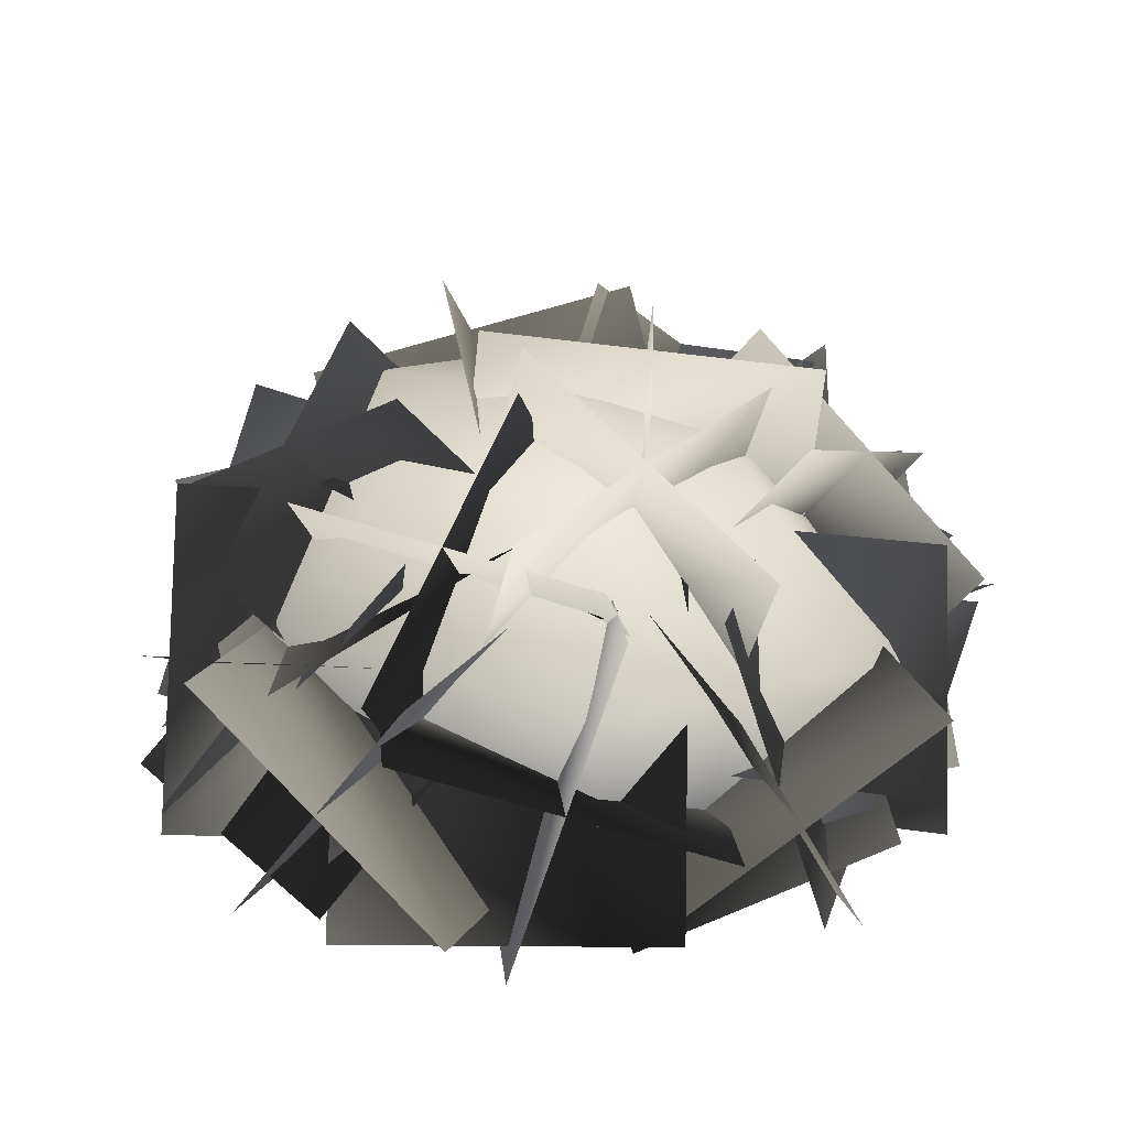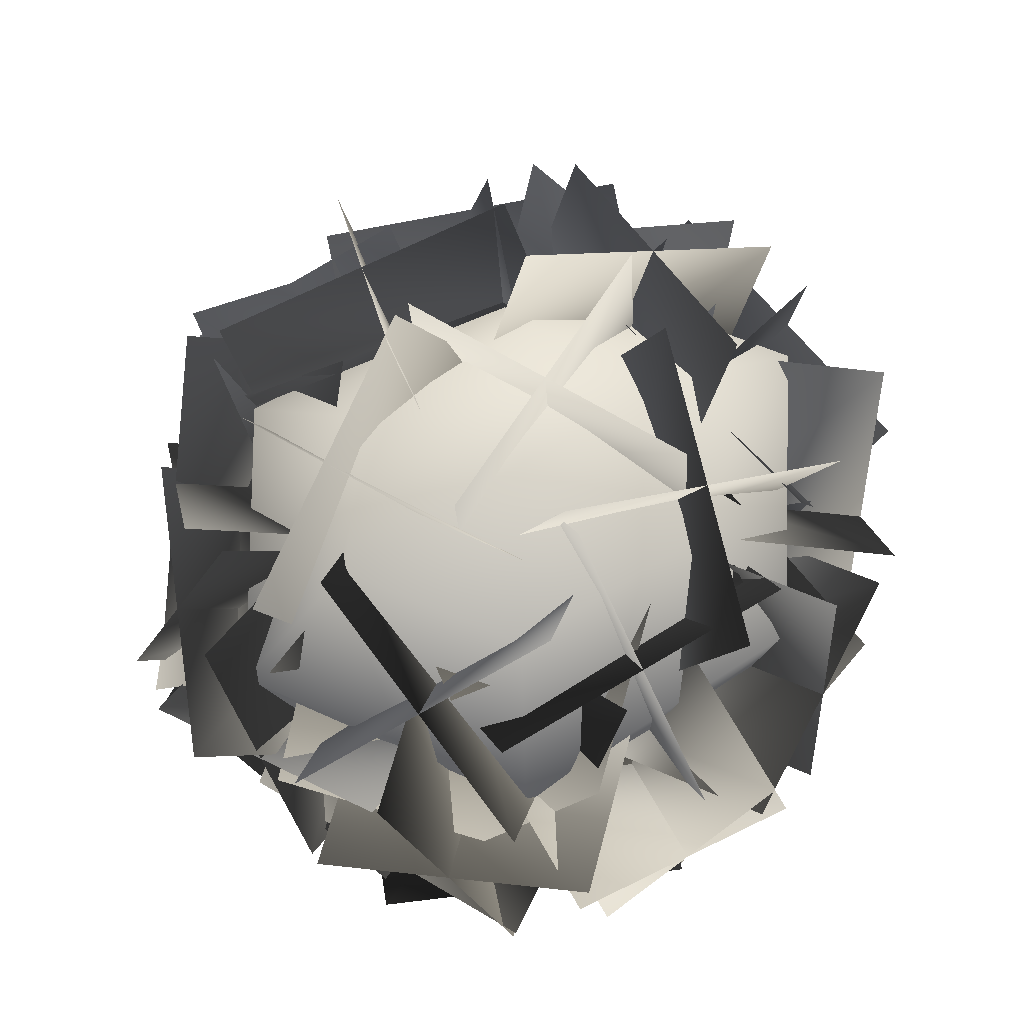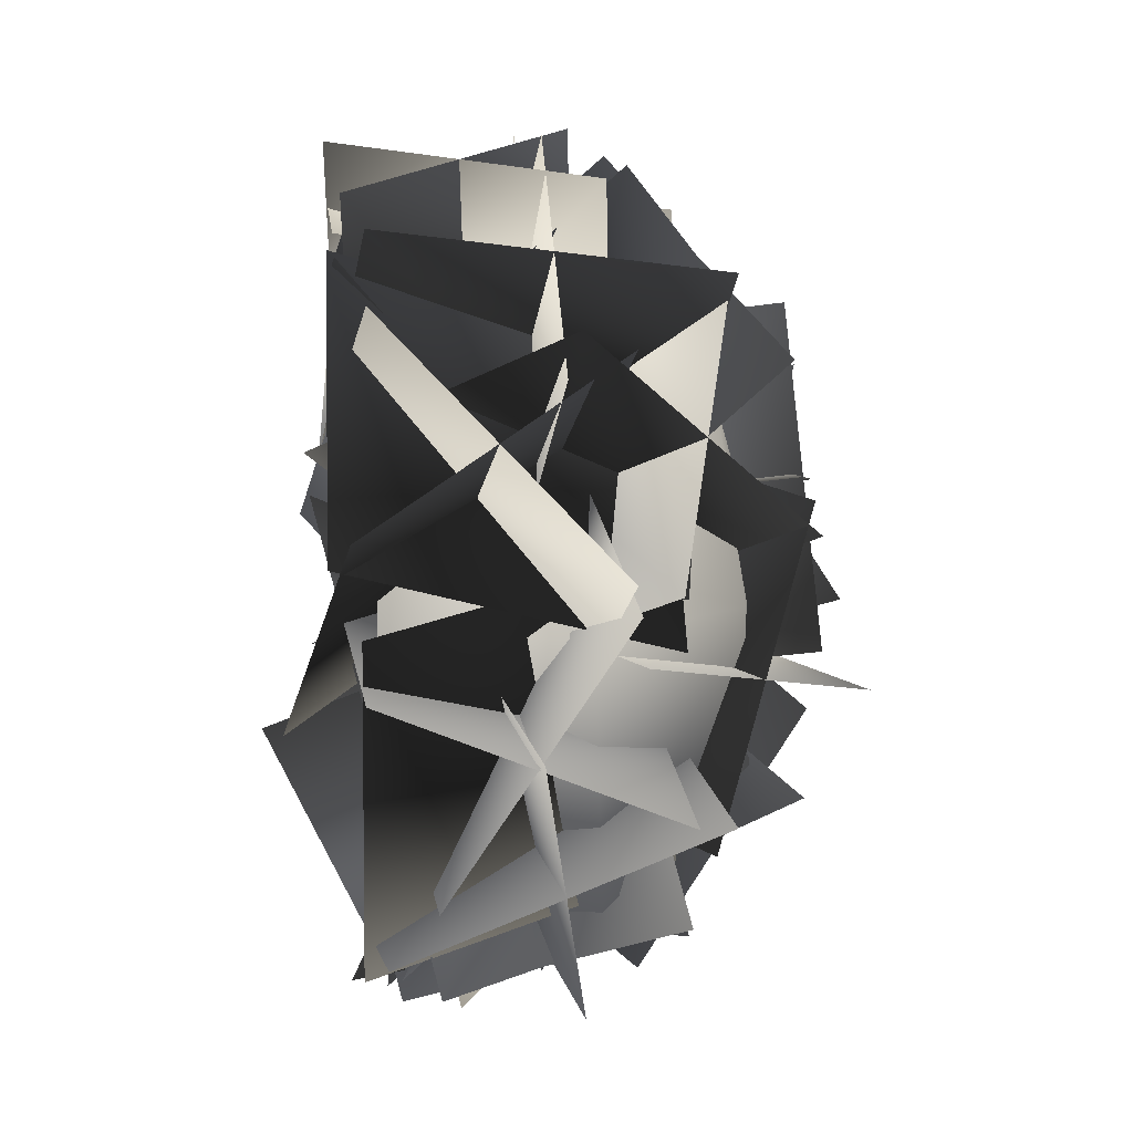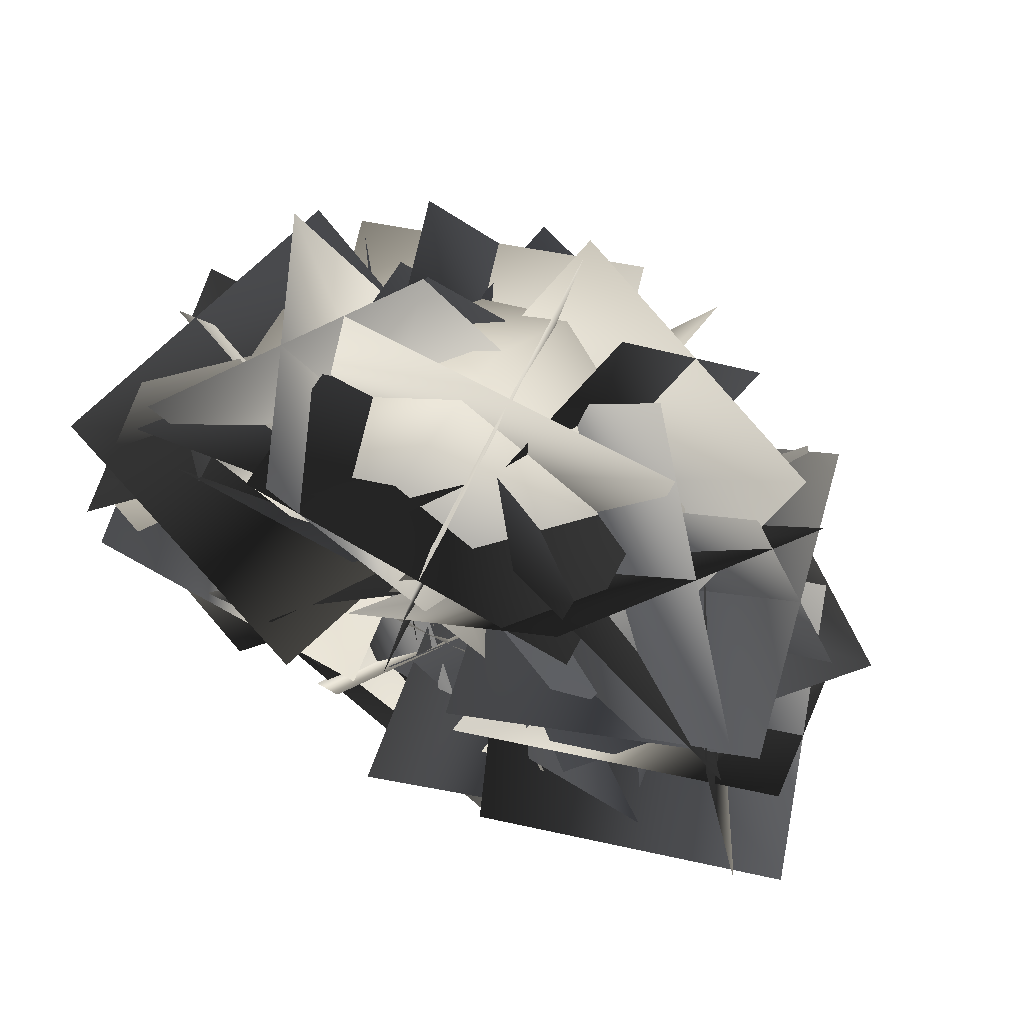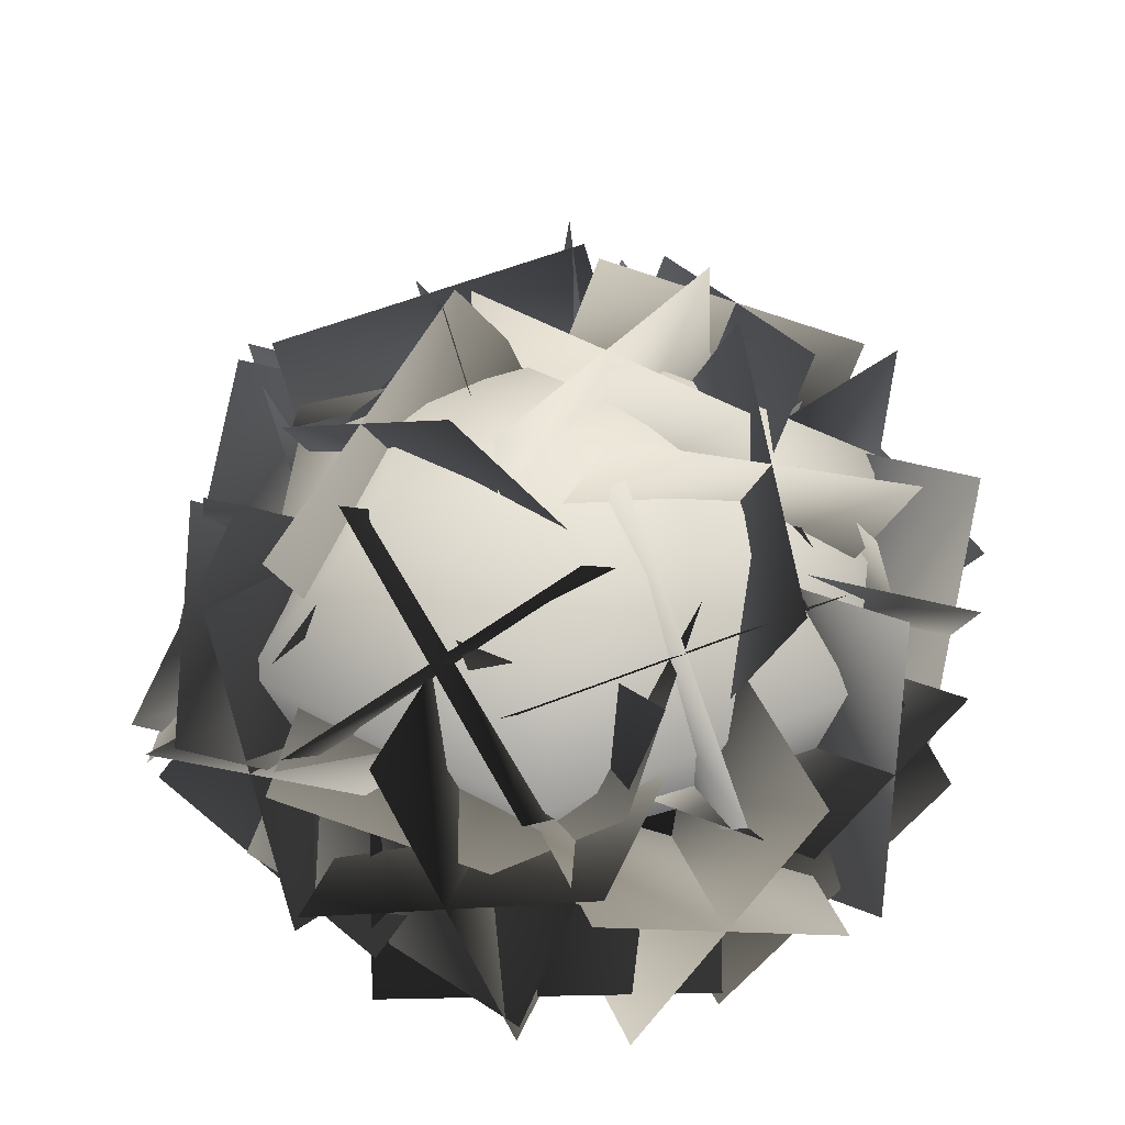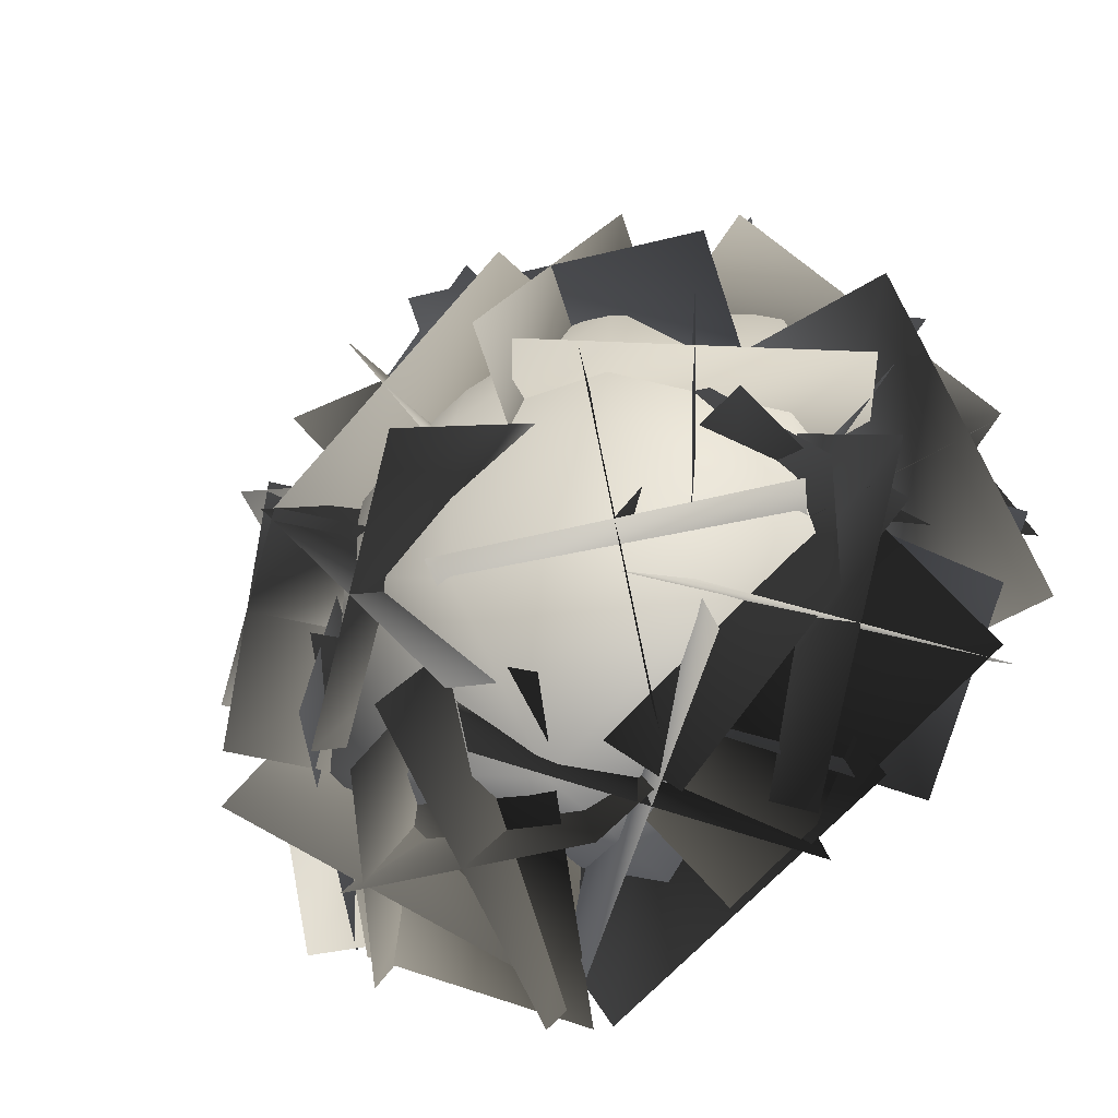
<metadata>
{"format":"obj","ext":"obj","renderer":"f3d","projection":"perspective","resolution":1024,"background":"white","views":[{"elev":28.2,"azim":-62.8,"up":"+Y"},{"elev":74.5,"azim":-122.6,"up":"+Y"},{"elev":-24.3,"azim":90.7,"up":"+Z"},{"elev":65.5,"azim":29.5,"up":"+Z"},{"elev":50.7,"azim":-116.8,"up":"+Y"},{"elev":-51.1,"azim":-145.4,"up":"+Z"}]}
</metadata>
<code>
g maptile_roundBush
v -0.7734 -0.3764 0.2864
v -0.2399 -0.4961 -0.05427
v -0.02875 0.1004 0.06692
v -0.5623 0.22 0.4075
v 0.0884 -0.2084 -0.8462
v 0.2888 -0.3767 -0.2575
v -0.1997 -0.04729 0.003008
v -0.4001 0.121 -0.5857
v -0.3404 -0.3074 -0.7285
v -0.14 -0.4757 -0.1398
v 0.2291 0.05174 -0.1147
v 0.02868 0.22 -0.7034
v -0.2643 -0.007631 -0.08048
v 0.3442 -0.0837 -0.2777
v 0.1338 -0.3586 -0.821
v -0.4748 -0.2825 -0.6238
v 0.7266 -0.3623 -0.3336
v 0.423 0.2057 -0.349
v 0.3261 0.171 0.287
v 0.6296 -0.397 0.3023
v 0.6581 -0.3835 0.2553
v 0.3245 0.06963 -0.0585
v -0.1155 0.07154 0.4121
v 0.2181 -0.3815 0.7259
v -0.01713 -0.4092 0.7188
v 0.1665 0.121 0.4021
v -0.4142 0.1568 0.1255
v -0.5978 -0.3733 0.4421
v -0.3311 0.04484 0.149
v -0.05021 0.03919 -0.4307
v -0.5137 -0.35 -0.6515
v -0.7946 -0.3443 -0.07172
v 0.1588 -0.3349 -0.8319
v -0.09032 0.1932 -0.5596
v 0.4067 0.2167 -0.1504
v 0.6558 -0.3114 -0.4226
v -0.783 -0.4055 -0.06989
v -0.6018 -0.3233 0.5428
v -0.2379 0.1787 0.3678
v -0.4192 0.09646 -0.2449
v -0.1481 -0.2949 -0.7446
v -0.7216 -0.2827 -0.4512
v -0.5086 0.178 -0.05432
v 0.06475 0.1657 -0.3477
v -0.2693 0.1271 -0.6862
v -0.01855 -0.3584 -0.3449
v -0.1076 -0.02281 0.1978
v -0.3584 0.4626 -0.1435
v -0.6072 0.1657 -0.3831
v -0.3564 -0.3198 -0.04179
v 0.2302 -0.06137 -0.1053
v -0.02049 0.4241 -0.4466
v -0.7309 0.071 -0.007527
v -0.3542 -0.4516 -0.006262
v 0.168 -0.07516 0.0183
v -0.2087 0.4474 0.01706
v -0.4801 0.2526 0.3266
v -0.1034 -0.2701 0.3279
v -0.08275 -0.2567 -0.3159
v -0.4595 0.2659 -0.3171
v -0.7206 -0.3303 -0.457
v -0.2965 -0.4526 0.01215
v 0.001252 0.1051 -0.1115
v -0.4229 0.2275 -0.5807
v -0.7631 0.09775 -0.307
v -0.3389 -0.02465 0.1622
v 0.04378 -0.3229 -0.2616
v -0.3804 -0.2005 -0.7307
v -0.6995 -0.03808 -0.2882
v -0.3233 0.2629 0.1395
v 0.1641 0.2523 -0.2817
v -0.2121 -0.04874 -0.7094
v 0.1809 0.07289 0.7751
v -0.02648 -0.4126 0.4058
v 0.128 -0.07704 -0.122
v 0.3353 0.4084 0.2473
v 0.5531 0.1114 0.5154
v 0.3458 -0.374 0.1461
v -0.2443 -0.1156 0.1377
v -0.03694 0.3698 0.507
v -0.1956 0.4779 0.2724
v -0.3005 -0.1572 0.2482
v 0.2767 -0.2421 -0.02501
v 0.3816 0.393 -0.0007618
v 0.2261 0.4024 0.4273
v 0.1212 -0.2328 0.4031
v -0.145 -0.1666 -0.1799
v -0.04009 0.4686 -0.1556
v 0.4411 0.1428 -0.3844
v 0.1392 -0.3247 -0.05984
v -0.3347 0.08528 0.08977
v -0.03278 0.5528 -0.2347
v 0.3617 0.4321 -0.04156
v 0.05979 -0.03539 0.283
v -0.2553 -0.204 -0.253
v 0.04662 0.2635 -0.5776
v 0.7891 0.03676 0.056
v 0.3688 -0.4514 0.05238
v -0.1067 -0.04092 -0.09081
v 0.3137 0.4472 -0.08719
v 0.6068 0.1966 -0.3297
v 0.1864 -0.2916 -0.3333
v 0.07565 -0.2008 0.2949
v 0.496 0.2874 0.2984
v -0.3265 0.2584 0.576
v -0.1725 -0.3249 0.3501
v -0.01977 -0.06423 -0.2189
v -0.1739 0.5191 0.006959
v 0.05313 0.43 0.3917
v 0.2072 -0.1533 0.1659
v -0.3994 -0.2358 -0.03472
v -0.5535 0.3475 0.1912
v 0.2258 -0.2893 -0.8329
v -0.03224 -0.5528 -0.3047
v -0.08742 0.03193 -0.03994
v 0.1706 0.2955 -0.5682
v -0.09569 0.03351 -0.8289
v -0.3537 -0.23 -0.3007
v 0.234 -0.2908 -0.04394
v 0.492 -0.02728 -0.5722
v 0.6267 -0.3044 -0.5225
v 0.2903 -0.4468 0.008147
v -0.06488 0.08422 -0.07451
v 0.2715 0.2266 -0.6051
v 0.2395 -0.2068 -0.7417
v -0.09687 -0.3492 -0.2111
v 0.3223 -0.01344 0.1447
v 0.6587 0.1289 -0.3859
v -0.5214 -0.1842 0.6136
v 0.01212 -0.3039 0.2729
v -0.2808 -0.09186 -0.2603
v -0.8143 0.0278 0.08037
v 0.7043 -0.3263 0.2977
v 0.1158 -0.4663 0.07635
v -0.03276 0.1606 0.07472
v 0.5558 0.3006 0.2961
v 0.738 0.01192 -0.005591
v 0.1494 -0.1281 -0.227
v -0.0664 -0.1776 0.378
v 0.5222 -0.03764 0.5994
v 0.3769 -0.08995 0.7067
v 0.2721 -0.1264 0.07214
v -0.3611 -0.1768 0.1797
v -0.2563 -0.1404 0.8142
v 0.03247 0.2055 0.7467
v -0.07239 0.169 0.1121
v -0.01667 -0.4722 0.1397
v 0.0882 -0.4358 0.7743
v 0.2966 0.1832 0.365
v -0.3365 0.1623 0.4819
v -0.2808 -0.45 0.6742
v 0.3524 -0.4291 0.5573
v -0.7958 0.1324 0.1126
v -0.1524 0.1182 0.1415
v -0.1473 -0.4077 -0.2306
v -0.7907 -0.3935 -0.2595
v -0.8091 -0.3165 0.1891
v -0.1657 -0.3306 0.218
v -0.134 0.04123 -0.3071
v -0.7774 0.05535 -0.336
v -0.5253 0.09848 0.5977
v -0.1448 0.1823 0.08471
v 0.1522 -0.3745 0.214
v -0.2283 -0.4584 0.727
v -0.1635 -0.02354 0.8462
v 0.217 0.06031 0.3332
v -0.2096 -0.2525 -0.03446
v -0.5901 -0.3364 0.4785
v 0.6157 0.07588 0.4485
v 0.165 0.0851 -0.01176
v -0.1112 -0.4356 0.2483
v 0.3396 -0.4448 0.7085
v 0.6618 -0.3741 0.3944
v 0.211 -0.3649 -0.06586
v -0.1572 0.01437 0.3024
v 0.2935 0.005177 0.7626
v 0.6984 0.1206 -0.3499
v 0.08081 -0.04551 -0.4273
v 0.1387 -0.4803 0.04458
v 0.7563 -0.3142 0.1219
v 0.8143 -0.3195 -0.3299
v 0.1967 -0.4856 -0.4072
v 0.02284 -0.04022 0.02457
v 0.6404 0.1259 0.1019
v -0.4216 0.1638 0.2885
v 0.2114 0.09902 0.3893
v 0.3191 0.1685 -0.242
v -0.3139 0.2333 -0.3428
v -0.05215 -0.3243 0.6732
v 0.425 0.01166 0.3513
v 0.4325 -0.315 0.3331
v -0.02098 -0.02052 0.6918
v -0.5269 -0.3191 0.3418
v 0.4713 0.05207 -0.3437
v 0.4788 -0.3039 -0.3372
v -0.5336 0.02684 0.3338
v -0.5436 -0.3137 -0.3311
v -0.01915 0.06323 -0.6573
v -0.04337 -0.3194 -0.6381
v -0.5357 0.05675 -0.3097
v -0.00949 0.2543 0.4052
v 0.2423 0.2731 0.2036
v -0.311 0.2862 0.1999
v 0.2487 0.3125 -0.1902
v -0.01171 0.3564 0.01902
v -0.3054 0.3062 -0.173
v -0.001769 0.3269 -0.3896
g maptile_roundBush_0
f 3 2 1
f 4 3 1
f 7 6 5
f 8 7 5
f 11 10 9
f 12 11 9
f 15 14 13
f 16 15 13
f 19 18 17
f 20 19 17
f 23 22 21
f 24 23 21
f 27 26 25
f 28 27 25
f 31 30 29
f 32 31 29
f 35 34 33
f 36 35 33
f 39 38 37
f 40 39 37
f 43 42 41
f 44 43 41
f 47 46 45
f 48 47 45
f 51 50 49
f 52 51 49
f 55 54 53
f 56 55 53
f 59 58 57
f 60 59 57
f 63 62 61
f 64 63 61
f 67 66 65
f 68 67 65
f 71 70 69
f 72 71 69
f 75 74 73
f 76 75 73
f 79 78 77
f 80 79 77
f 83 82 81
f 84 83 81
f 87 86 85
f 88 87 85
f 91 90 89
f 92 91 89
f 95 94 93
f 96 95 93
f 99 98 97
f 100 99 97
f 103 102 101
f 104 103 101
f 107 106 105
f 108 107 105
f 111 110 109
f 112 111 109
f 115 114 113
f 116 115 113
f 119 118 117
f 120 119 117
f 123 122 121
f 124 123 121
f 127 126 125
f 128 127 125
f 131 130 129
f 132 131 129
f 135 134 133
f 136 135 133
f 139 138 137
f 140 139 137
f 143 142 141
f 144 143 141
f 147 146 145
f 148 147 145
f 151 150 149
f 152 151 149
f 155 154 153
f 156 155 153
f 159 158 157
f 160 159 157
f 163 162 161
f 164 163 161
f 167 166 165
f 168 167 165
f 171 170 169
f 172 171 169
f 175 174 173
f 176 175 173
f 179 178 177
f 180 179 177
f 183 182 181
f 184 183 181
f 187 186 185
f 188 187 185
g maptile_roundBush_1
f 191 190 189
f 190 192 189
f 189 192 193
f 194 190 191
f 195 194 191
f 192 196 193
f 193 196 197
f 198 194 195
f 199 198 195
f 197 200 199
f 196 200 197
f 200 198 199
f 192 190 201
f 190 194 202
f 190 202 201
f 196 192 203
f 192 201 203
f 194 198 204
f 194 204 202
f 201 202 205
f 203 201 205
f 202 204 205
f 196 203 206
f 200 196 206
f 206 203 205
f 198 207 204
f 198 200 207
f 204 207 205
f 200 206 207
f 207 206 205

</code>
